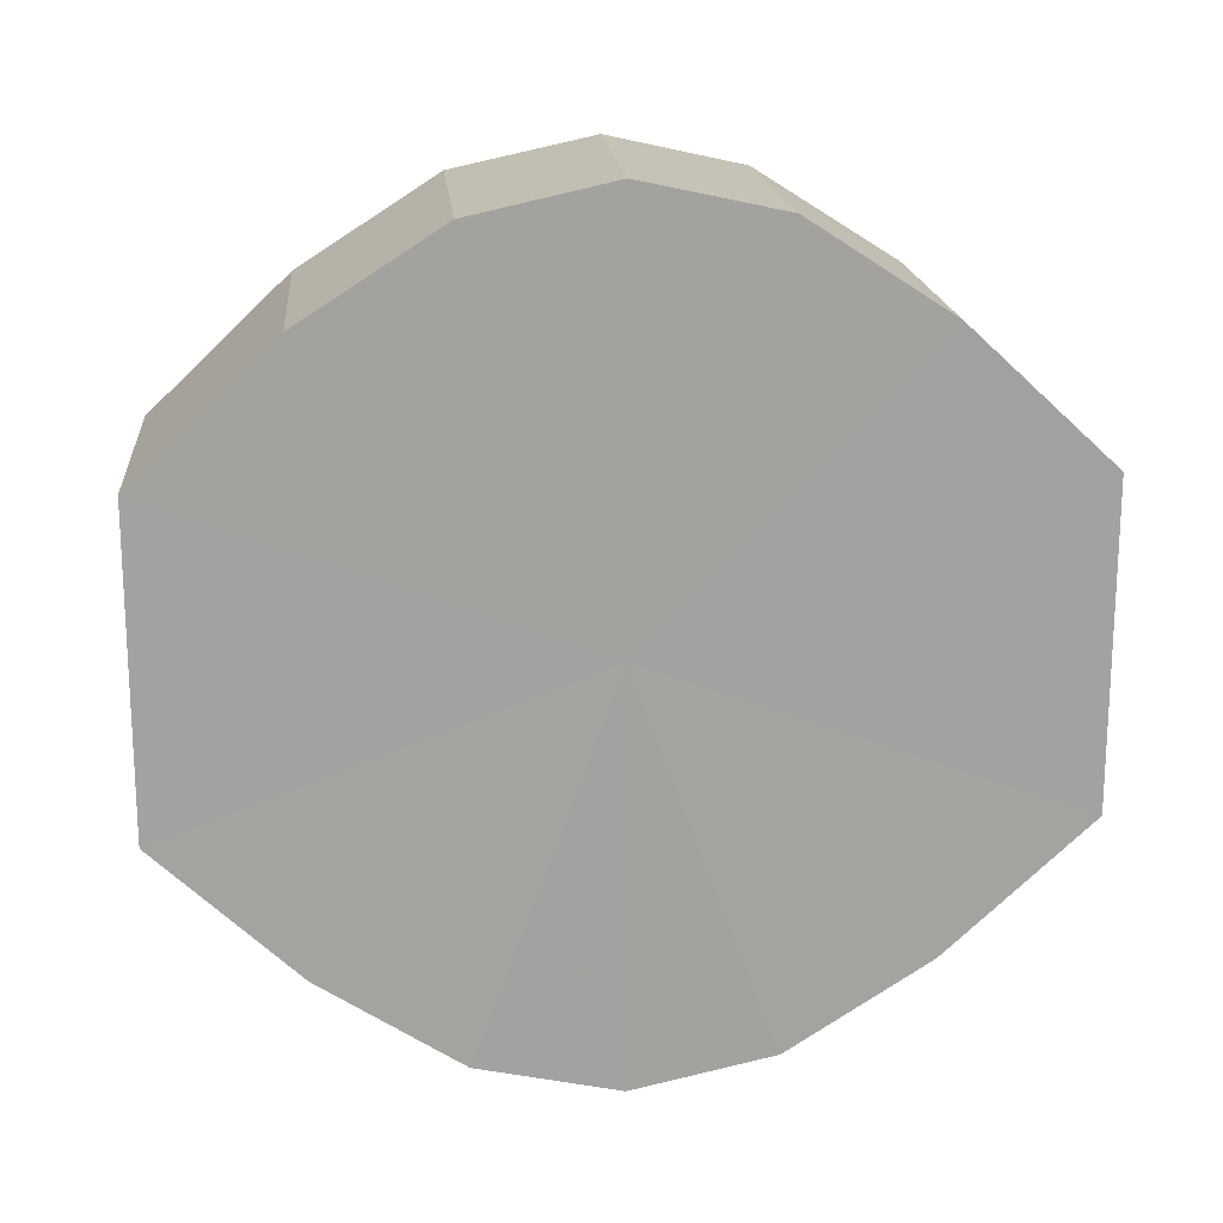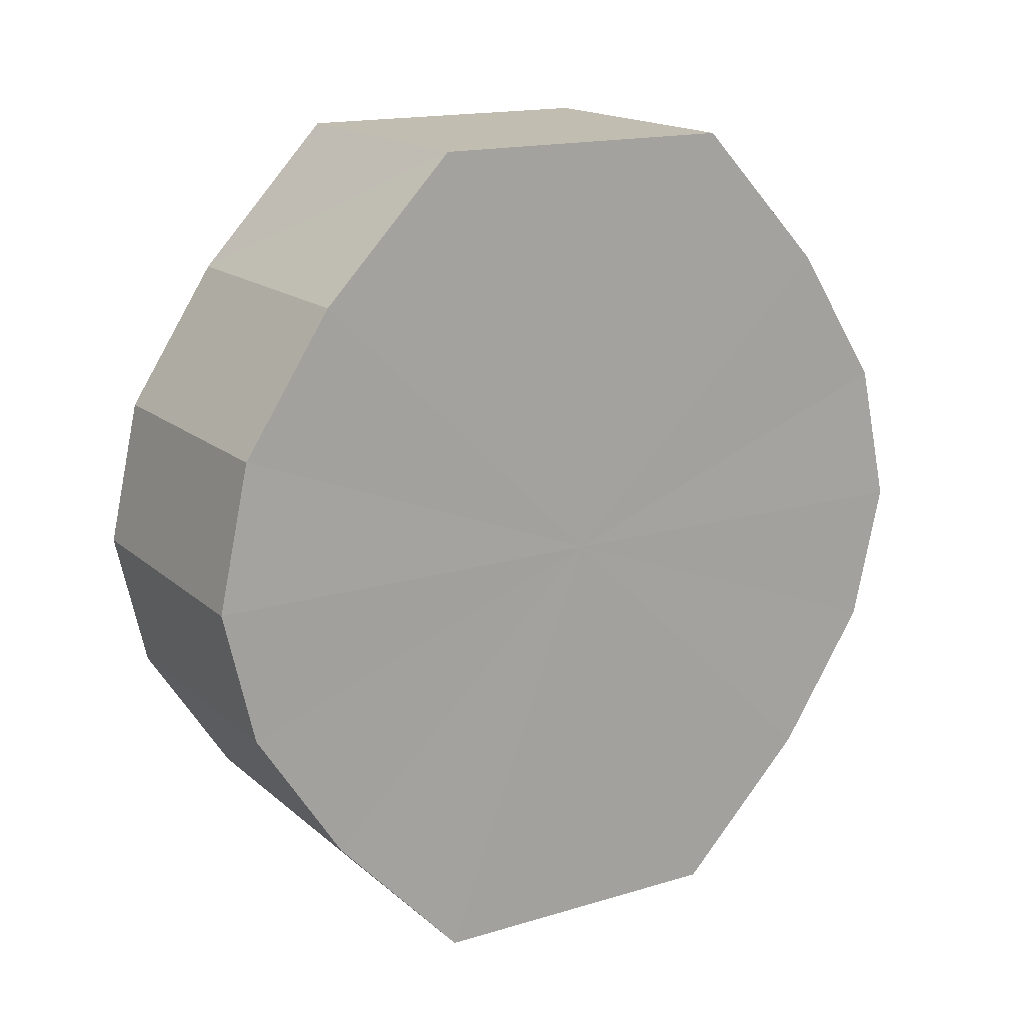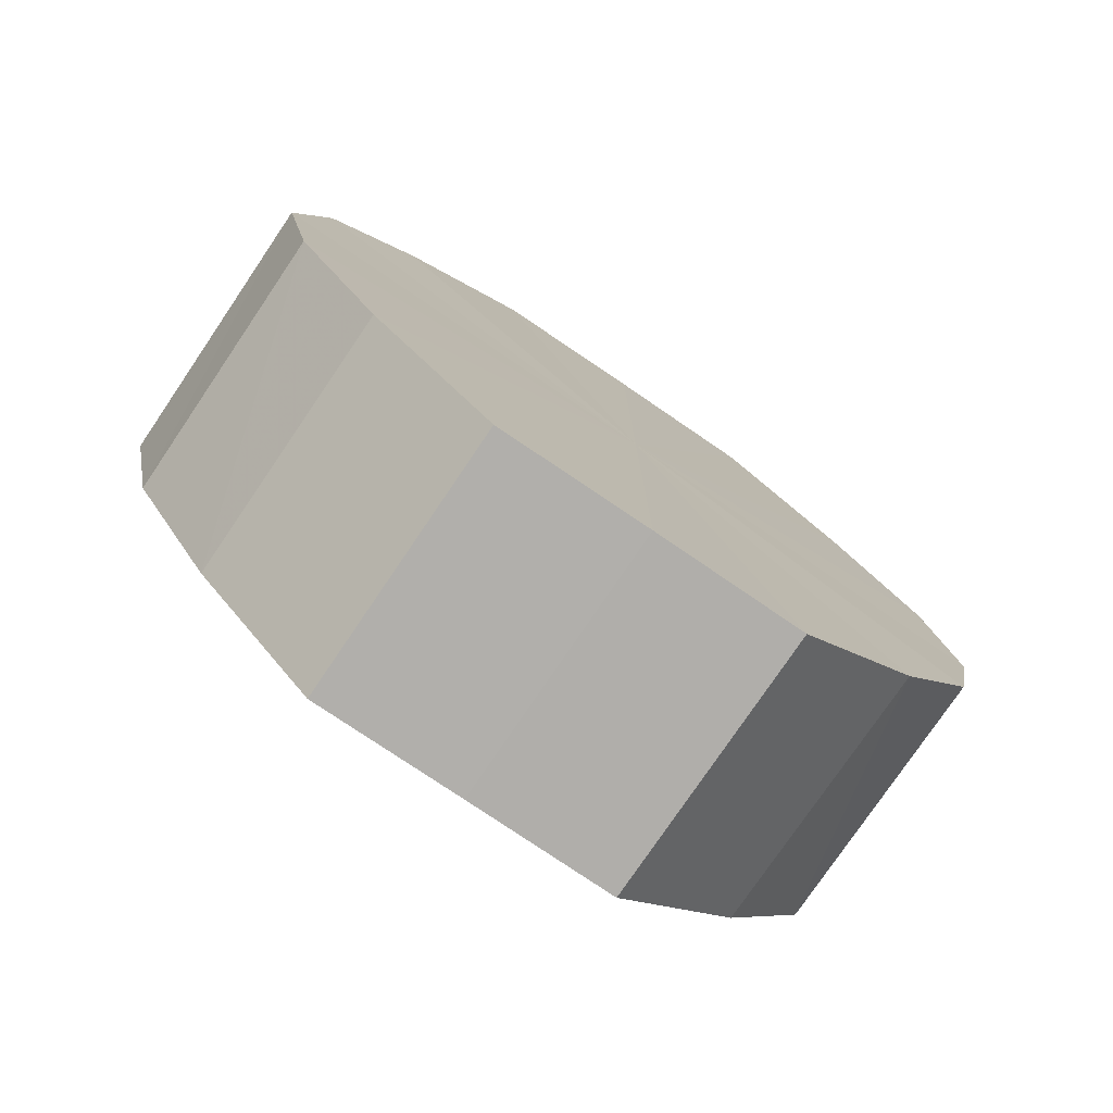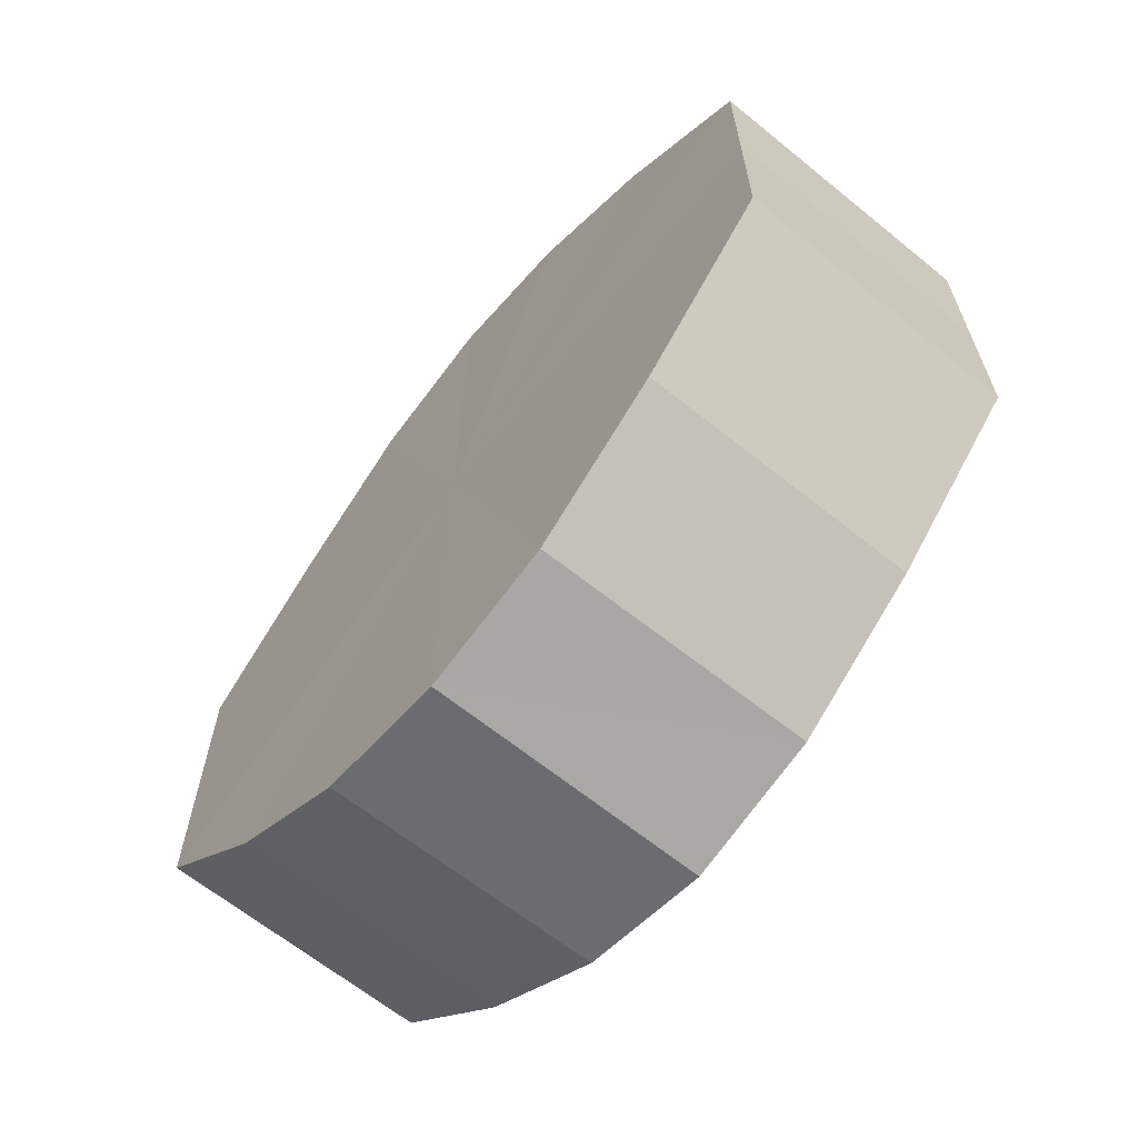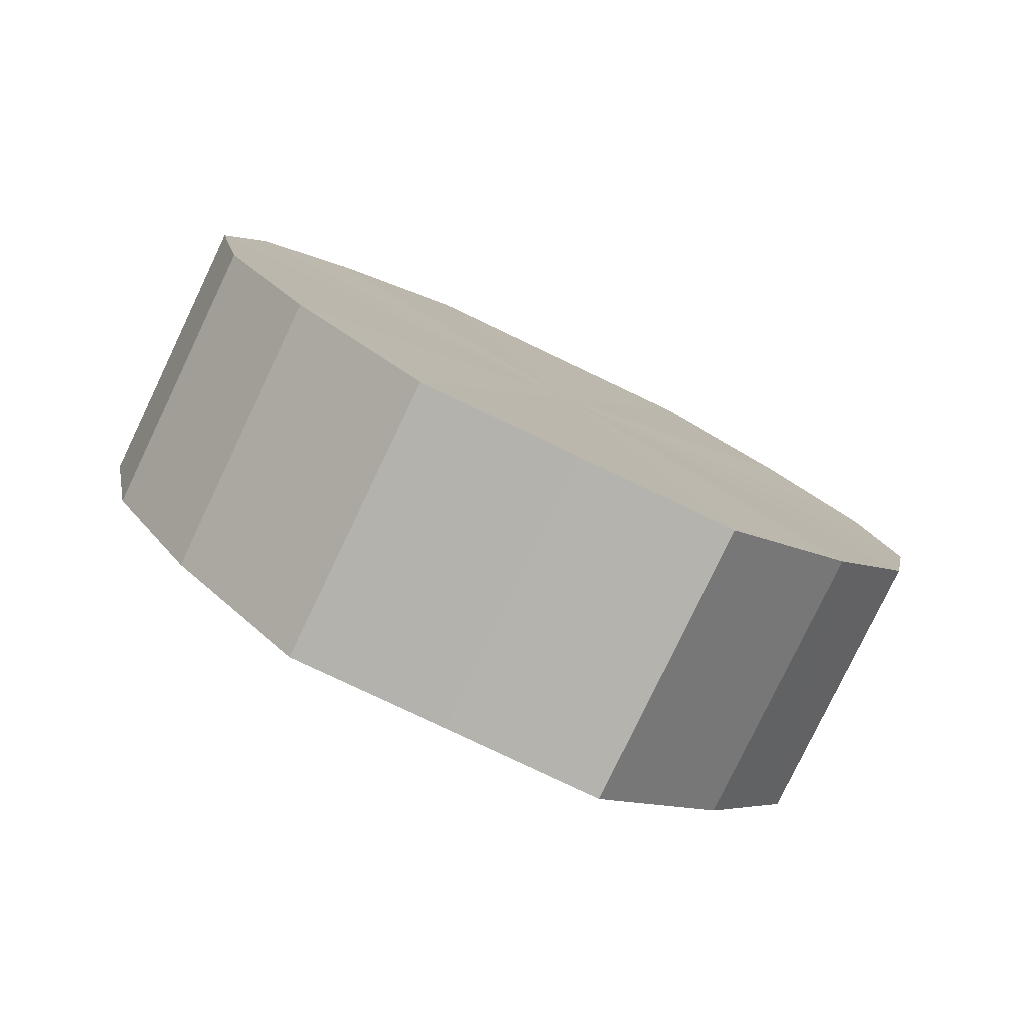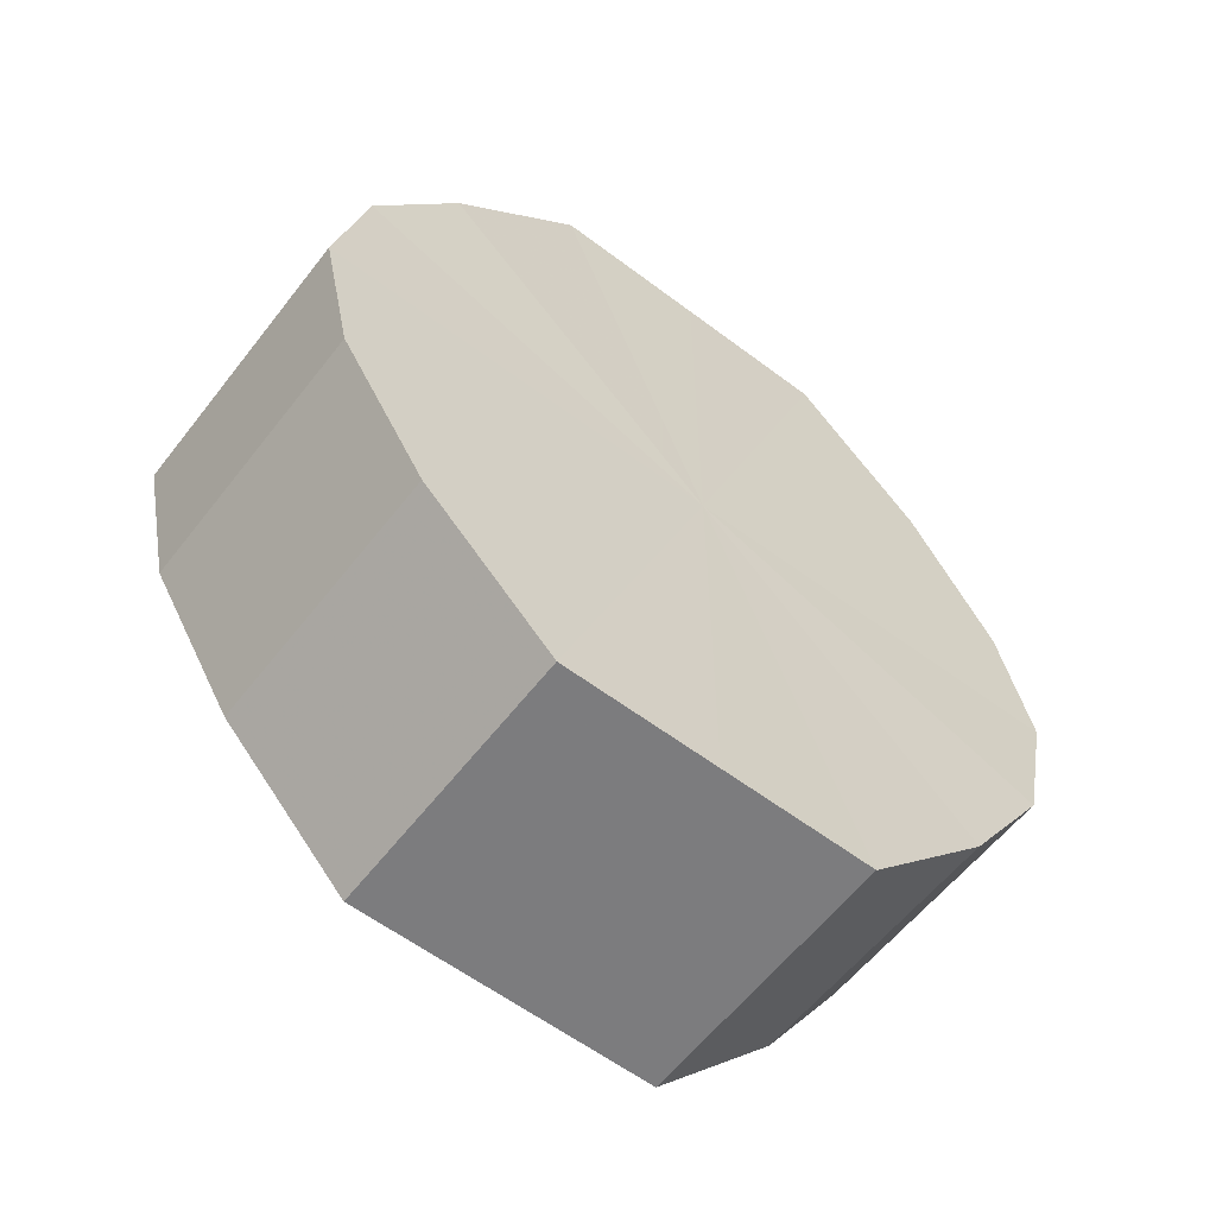
<metadata>
{"format":"obj","ext":"obj","renderer":"f3d","projection":"perspective","resolution":1024,"background":"white","views":[{"elev":17.8,"azim":85.0,"up":"+Z"},{"elev":16.3,"azim":-121.5,"up":"+Y"},{"elev":-77.5,"azim":-124.3,"up":"+Y"},{"elev":-64.8,"azim":141.2,"up":"+Z"},{"elev":-79.8,"azim":-115.5,"up":"+Y"},{"elev":-58.8,"azim":52.4,"up":"+Y"}]}
</metadata>
<code>
o 30428
v 2248 1883 16.55
v 2248 1883 16.56
v 2248 1883 16.55
v 2248 1883 16.57
v 2248 1883 16.56
v 2248 1883 16.54
v 2248 1883 16.54
v 2248 1883 16.58
v 2248 1883 16.57
v 2248 1883 16.53
v 2248 1883 16.53
v 2248 1883 16.58
v 2248 1883 16.58
v 2248 1883 16.52
v 2248 1883 16.52
v 2248 1883 16.58
v 2248 1883 16.58
v 2248 1883 16.52
v 2248 1883 16.52
v 2248 1883 16.57
v 2248 1883 16.58
v 2248 1883 16.52
v 2248 1883 16.52
v 2248 1883 16.56
v 2248 1883 16.57
v 2248 1883 16.53
v 2248 1883 16.53
v 2248 1883 16.55
v 2248 1883 16.56
v 2248 1883 16.54
v 2248 1883 16.54
v 2248 1883 16.55
v 2248 1883 16.55
v 2248 1883 16.56
v 2248 1883 16.56
v 2248 1883 16.57
v 2248 1883 16.57
v 2248 1883 16.54
v 2248 1883 16.55
v 2248 1883 16.53
v 2248 1883 16.54
v 2248 1883 16.58
v 2248 1883 16.58
v 2248 1883 16.52
v 2248 1883 16.53
v 2248 1883 16.52
v 2248 1883 16.52
v 2248 1883 16.58
v 2248 1883 16.58
v 2248 1883 16.52
v 2248 1883 16.52
v 2248 1883 16.53
v 2248 1883 16.52
v 2248 1883 16.58
v 2248 1883 16.58
v 2248 1883 16.54
v 2248 1883 16.53
v 2248 1883 16.55
v 2248 1883 16.54
v 2248 1883 16.57
v 2248 1883 16.57
v 2248 1883 16.56
v 2248 1883 16.55
v 2248 1883 16.56
v 2248 1883 16.55
v 2248 1883 16.56
v 2248 1883 16.55
v 2248 1883 16.57
v 2248 1883 16.54
v 2248 1883 16.58
v 2248 1883 16.53
v 2248 1883 16.58
v 2248 1883 16.52
v 2248 1883 16.58
v 2248 1883 16.52
v 2248 1883 16.57
v 2248 1883 16.52
v 2248 1883 16.56
v 2248 1883 16.53
v 2248 1883 16.55
v 2248 1883 16.54
v 2248 1883 16.55
v 2248 1883 16.55
v 2248 1883 16.56
v 2248 1883 16.54
v 2248 1883 16.57
v 2248 1883 16.53
v 2248 1883 16.58
v 2248 1883 16.52
v 2248 1883 16.58
v 2248 1883 16.52
v 2248 1883 16.58
v 2248 1883 16.52
v 2248 1883 16.57
v 2248 1883 16.53
v 2248 1883 16.56
v 2248 1883 16.54
v 2248 1883 16.55
f 1 2 3
f 2 4 5
f 6 1 7
f 4 8 9
f 10 6 11
f 8 12 13
f 14 10 15
f 12 16 17
f 18 14 19
f 16 20 21
f 22 18 23
f 20 24 25
f 26 22 27
f 24 28 29
f 30 26 31
f 28 30 32
f 33 34 35
f 35 36 37
f 38 39 33
f 40 41 38
f 37 42 43
f 44 45 40
f 46 47 44
f 43 48 49
f 50 51 46
f 52 53 50
f 49 54 55
f 56 57 52
f 58 59 56
f 55 60 61
f 62 63 58
f 61 64 62
f 65 66 67
f 65 68 66
f 65 67 69
f 65 70 68
f 65 69 71
f 65 72 70
f 65 71 73
f 65 74 72
f 65 73 75
f 65 76 74
f 65 75 77
f 65 78 76
f 65 77 79
f 65 80 78
f 65 79 81
f 65 81 80
f 82 83 84
f 82 85 83
f 82 84 86
f 82 87 85
f 82 86 88
f 82 89 87
f 82 88 90
f 82 91 89
f 82 90 92
f 82 93 91
f 82 92 94
f 82 95 93
f 82 94 96
f 82 97 95
f 82 96 98
f 82 98 97

</code>
